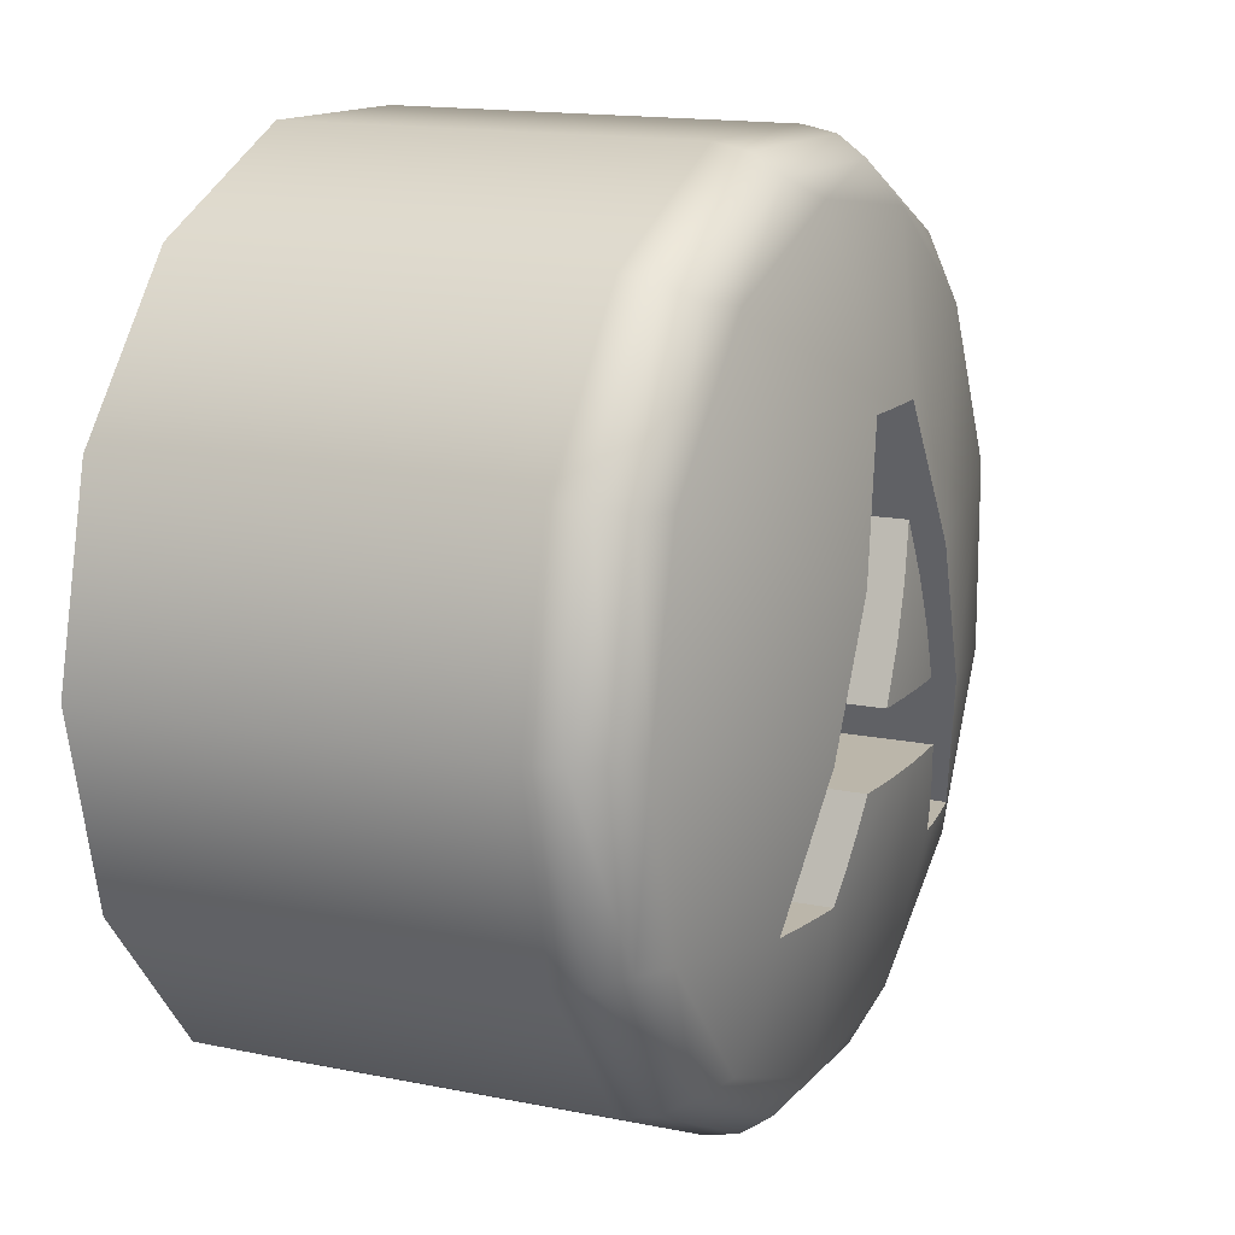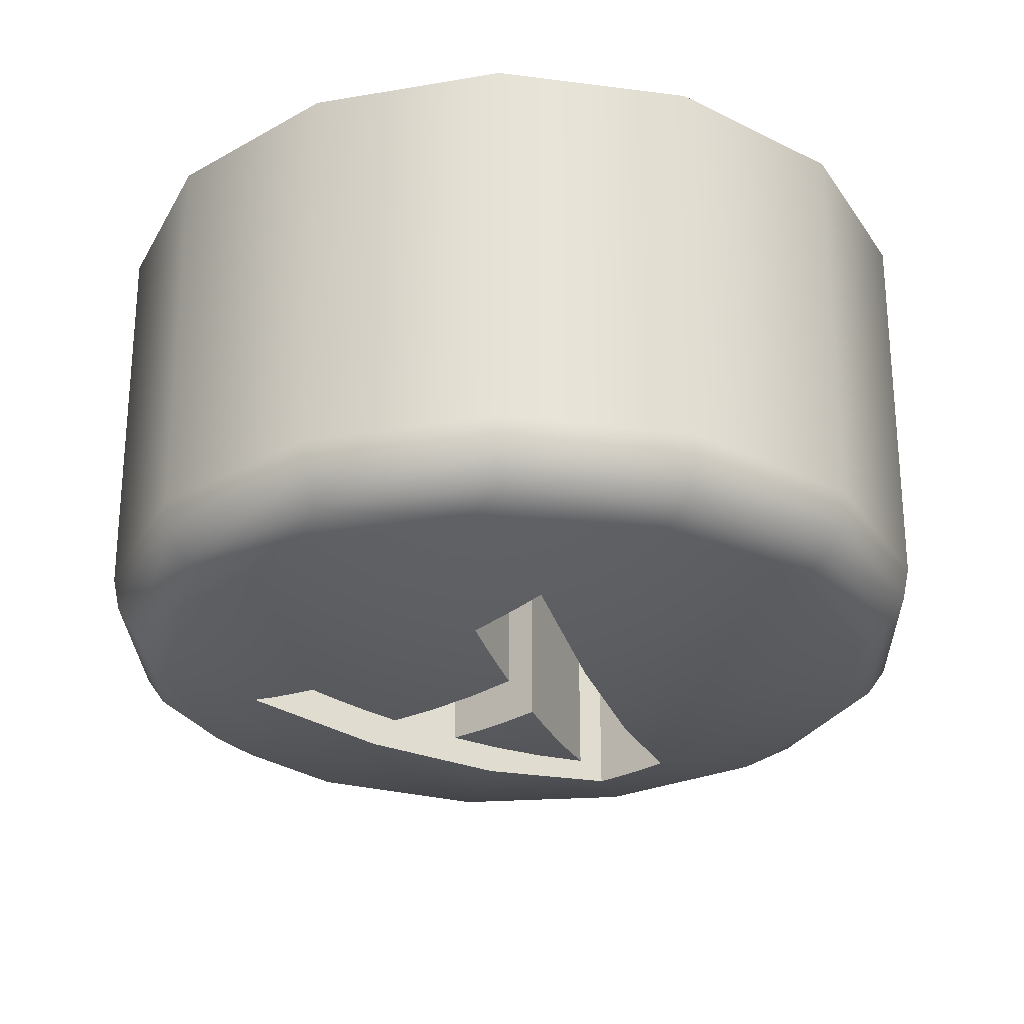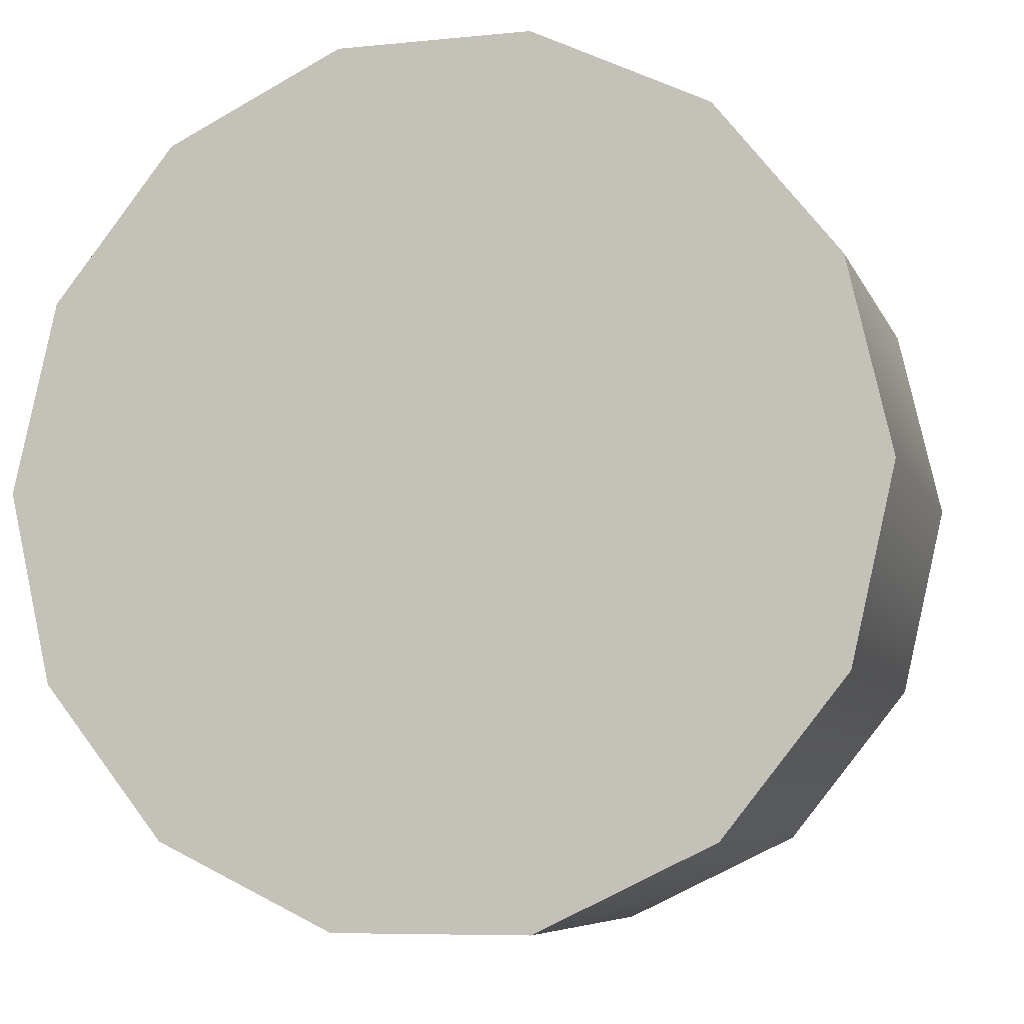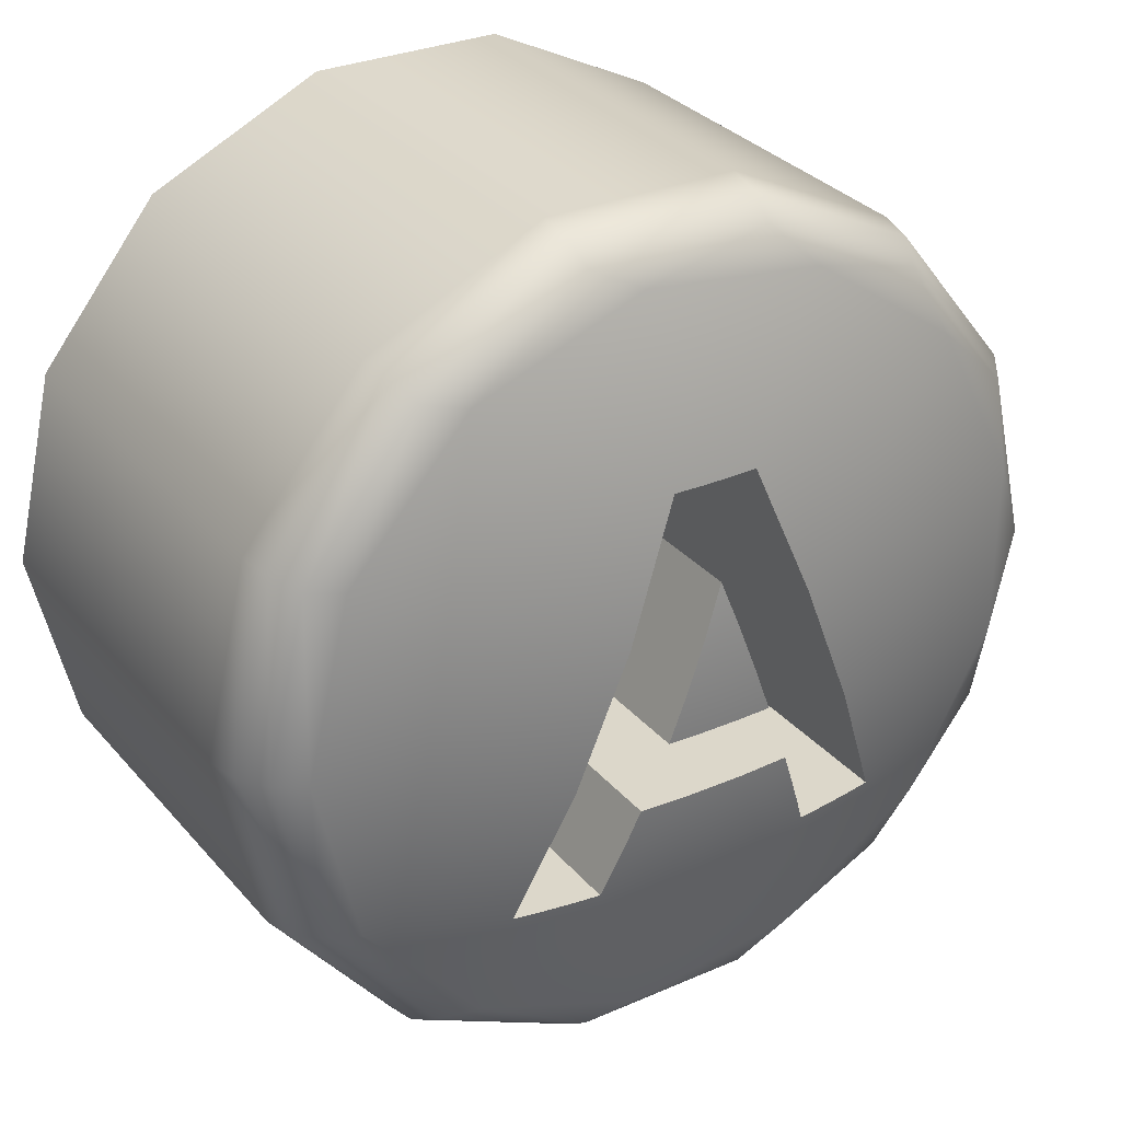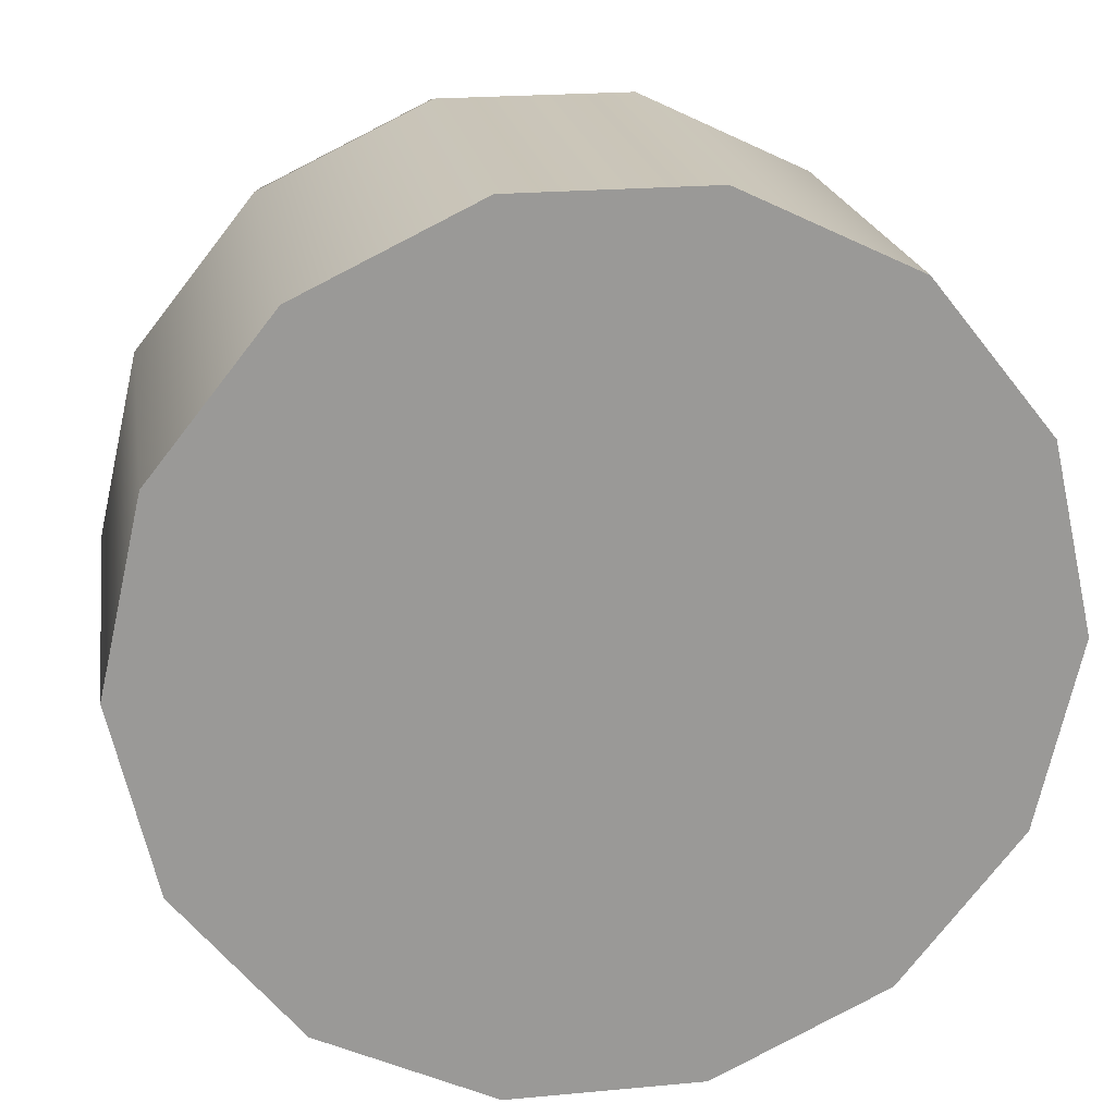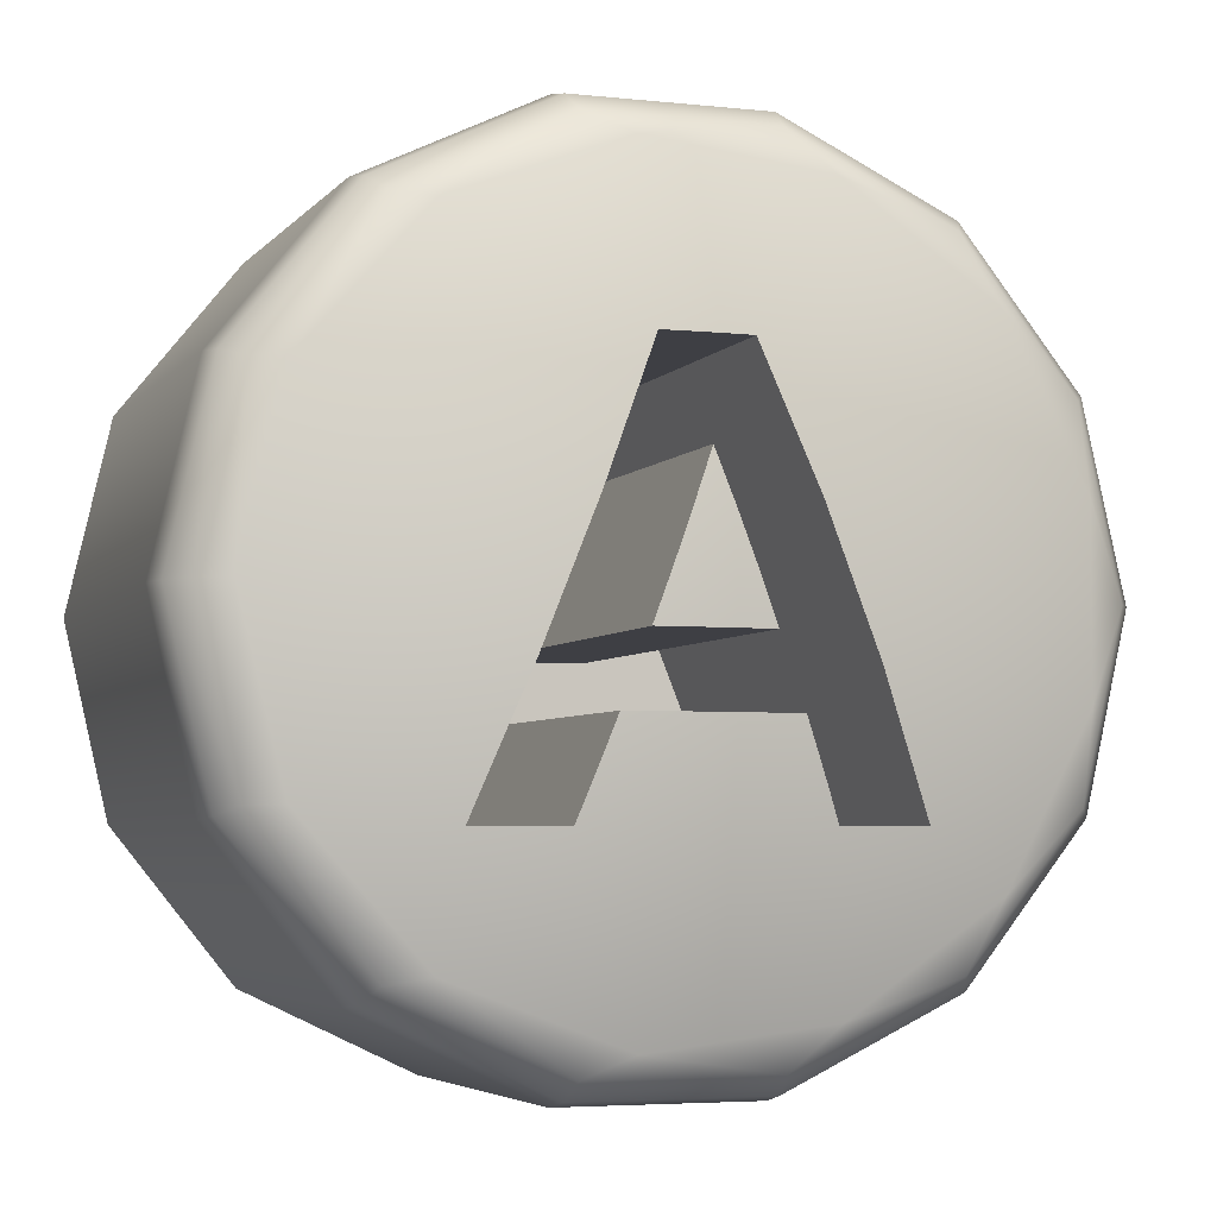
<metadata>
{"format":"obj","ext":"obj","renderer":"f3d","projection":"perspective","resolution":1024,"background":"white","views":[{"elev":13.9,"azim":-64.7,"up":"+Z"},{"elev":-27.9,"azim":-139.7,"up":"+Y"},{"elev":-7.3,"azim":-163.8,"up":"+Z"},{"elev":30.4,"azim":-32.3,"up":"+Z"},{"elev":21.3,"azim":170.6,"up":"+Z"},{"elev":-4.5,"azim":-19.2,"up":"+Z"}]}
</metadata>
<code>
g B1
v 131.1 2.5 30.48
v 131.7 2.5 31.97
v 132.2 2.5 30.48
v 132.8 2.5 28.9
v 133.7 2.5 28.9
v 132.1 2.5 32.9
v 131.2 2.5 32.9
v 129.7 2.5 28.9
v 130.5 2.5 28.9
v 130.9 2.5 29.81
v 132.5 2.5 29.81
v 129.7 -2.139 28.9
v 130 -2.189 28.9
v 130.3 -2.231 28.9
v 130.5 -2.266 28.9
v 131.2 -2.295 32.9
v 130.7 -2.432 31.56
v 130.2 -2.38 30.22
v 132.1 -2.298 32.9
v 131.8 -2.305 32.9
v 131.5 -2.304 32.9
v 133.7 -2.143 28.9
v 133.2 -2.385 30.22
v 132.6 -2.437 31.56
v 132.8 -2.271 28.9
v 133.1 -2.236 28.9
v 133.4 -2.194 28.9
v 132.5 -2.425 29.81
v 132.6 -2.383 29.5
v 132.7 -2.332 29.2
v 130.9 -2.42 29.81
v 131.4 -2.448 29.81
v 131.9 -2.449 29.81
v 130.7 -2.327 29.2
v 130.8 -2.378 29.5
v 136.1 -1.03 30.84
v 135.6 -1.03 28.94
v 134.4 -1.03 27.42
v 132.7 -1.03 26.58
v 130.7 -1.03 26.58
v 129 -1.03 27.42
v 127.8 -1.03 28.94
v 127.3 -1.03 30.84
v 127.8 -1.03 32.73
v 129 -1.03 34.25
v 130.7 -1.03 35.09
v 132.7 -1.03 35.09
v 134.4 -1.03 34.25
v 135.6 -1.03 32.73
v 136.1 3 30.84
v 135.7 3 32.75
v 134.4 3 34.28
v 132.7 3 35.13
v 130.7 3 35.13
v 129 3 34.28
v 127.7 3 32.75
v 127.3 3 30.84
v 127.7 3 28.93
v 129 3 27.4
v 130.7 3 26.55
v 132.7 3 26.55
v 134.4 3 27.4
v 135.7 3 28.93
v 127.9 -1.82 30.84
v 128.3 -1.82 29.07
v 129.5 -1.82 27.7
v 131.2 -1.82 27.05
v 133.1 -1.82 27.27
v 134.6 -1.82 28.31
v 135.4 -1.82 29.93
v 135.4 -1.82 31.75
v 134.6 -1.82 33.36
v 133.1 -1.82 34.4
v 131.2 -1.82 34.62
v 129.5 -1.82 33.97
v 128.3 -1.82 32.61
v 136 -1.363 30.84
v 135.8 -1.641 30.84
v 127.8 -1.363 28.97
v 128 -1.641 29.06
v 127.6 -1.641 30.84
v 127.4 -1.363 30.84
v 129 -1.363 27.48
v 129.1 -1.641 27.63
v 130.7 -1.363 26.65
v 130.8 -1.641 26.84
v 132.7 -1.363 26.65
v 132.6 -1.641 26.84
v 134.4 -1.363 27.48
v 134.3 -1.641 27.63
v 135.6 -1.363 28.97
v 135.4 -1.641 29.06
v 135.6 -1.363 32.7
v 135.4 -1.641 32.62
v 134.4 -1.363 34.19
v 134.3 -1.641 34.04
v 132.7 -1.363 35.02
v 132.6 -1.641 34.83
v 130.7 -1.363 35.02
v 130.8 -1.641 34.83
v 129 -1.363 34.19
v 129.1 -1.641 34.04
v 127.8 -1.363 32.7
v 128 -1.641 32.62
v 131.7 -2.442 31.97
v 131.8 -2.481 31.47
v 132 -2.494 30.98
v 132.2 -2.483 30.48
v 131.5 -2.479 31.47
v 131.3 -2.492 30.98
v 131.1 -2.479 30.48
v 131.5 -2.492 30.48
v 131.9 -2.493 30.48
v 131.7 -2.5 30.84
f 2 7 1
f 1 7 8
f 1 8 10
f 10 8 9
f 7 2 6
f 6 2 3
f 6 3 5
f 5 3 11
f 5 11 4
f 11 3 10
f 10 3 1
f 8 13 9
f 9 13 14
f 9 14 15
f 8 12 13
f 12 8 18
f 18 8 7
f 18 7 17
f 17 7 16
f 16 7 21
f 21 7 6
f 21 6 20
f 20 6 19
f 5 23 6
f 6 23 24
f 6 24 19
f 5 22 23
f 22 5 27
f 27 5 4
f 27 4 26
f 26 4 25
f 25 4 30
f 30 4 11
f 30 11 29
f 29 11 28
f 10 32 11
f 11 32 33
f 11 33 28
f 10 31 32
f 9 34 10
f 10 34 35
f 10 35 31
f 9 15 34
f 37 50 36
f 36 50 51
f 36 51 49
f 49 51 48
f 48 51 52
f 48 52 47
f 47 52 53
f 47 53 46
f 46 53 54
f 46 54 45
f 45 54 55
f 45 55 44
f 44 55 56
f 44 56 43
f 43 56 57
f 43 57 42
f 42 57 58
f 42 58 41
f 41 58 59
f 41 59 40
f 40 59 60
f 40 60 39
f 39 60 61
f 39 61 38
f 38 61 62
f 38 62 37
f 37 62 63
f 37 63 50
f 24 73 19
f 19 73 74
f 19 74 20
f 20 74 21
f 21 74 16
f 16 74 75
f 16 75 17
f 17 75 76
f 17 76 64
f 22 70 23
f 23 70 71
f 23 71 24
f 24 71 72
f 24 72 73
f 70 22 69
f 69 22 27
f 69 27 26
f 69 26 68
f 68 26 25
f 68 25 33
f 33 25 30
f 33 30 29
f 29 28 33
f 68 33 67
f 67 33 32
f 67 32 15
f 15 32 34
f 34 32 35
f 35 32 31
f 67 15 66
f 66 15 14
f 66 14 13
f 13 12 66
f 66 12 65
f 65 12 18
f 65 18 64
f 64 18 17
f 42 79 43
f 43 79 82
f 43 82 44
f 44 82 103
f 44 103 45
f 45 103 101
f 45 101 46
f 46 101 99
f 46 99 47
f 47 99 97
f 47 97 48
f 48 97 95
f 48 95 49
f 49 95 93
f 49 93 77
f 77 93 94
f 77 94 78
f 78 94 71
f 78 71 70
f 79 42 83
f 83 42 41
f 83 41 85
f 85 41 40
f 85 40 87
f 87 40 39
f 87 39 89
f 89 39 38
f 89 38 91
f 91 38 37
f 91 37 36
f 91 36 77
f 77 36 49
f 76 104 64
f 64 104 81
f 64 81 80
f 80 81 82
f 80 82 79
f 104 76 102
f 102 76 75
f 102 75 100
f 100 75 74
f 100 74 98
f 98 74 73
f 98 73 96
f 96 73 72
f 96 72 94
f 94 72 71
f 78 70 92
f 92 70 69
f 92 69 90
f 90 69 68
f 90 68 88
f 88 68 67
f 88 67 86
f 86 67 66
f 86 66 84
f 84 66 65
f 84 65 80
f 80 65 64
f 77 78 91
f 91 78 92
f 91 92 89
f 89 92 90
f 89 90 87
f 87 90 88
f 87 88 85
f 85 88 86
f 85 86 83
f 83 86 84
f 83 84 79
f 79 84 80
f 103 82 81
f 103 81 104
f 96 94 93
f 96 93 95
f 98 96 95
f 98 95 97
f 100 98 97
f 100 97 99
f 102 100 99
f 102 99 101
f 104 102 101
f 104 101 103
f 2 106 3
f 3 106 107
f 3 107 108
f 2 105 106
f 107 114 108
f 106 114 107
f 105 114 106
f 110 114 109
f 111 114 110
f 112 114 111
f 108 114 113
f 109 114 105
f 113 114 112
f 63 57 50
f 50 57 56
f 50 56 51
f 51 56 55
f 51 55 52
f 52 55 54
f 52 54 53
f 57 63 58
f 58 63 62
f 58 62 59
f 59 62 61
f 59 61 60
f 105 2 109
f 109 2 1
f 109 1 110
f 110 1 111
f 111 1 112
f 112 1 3
f 112 3 113
f 113 3 108

</code>
